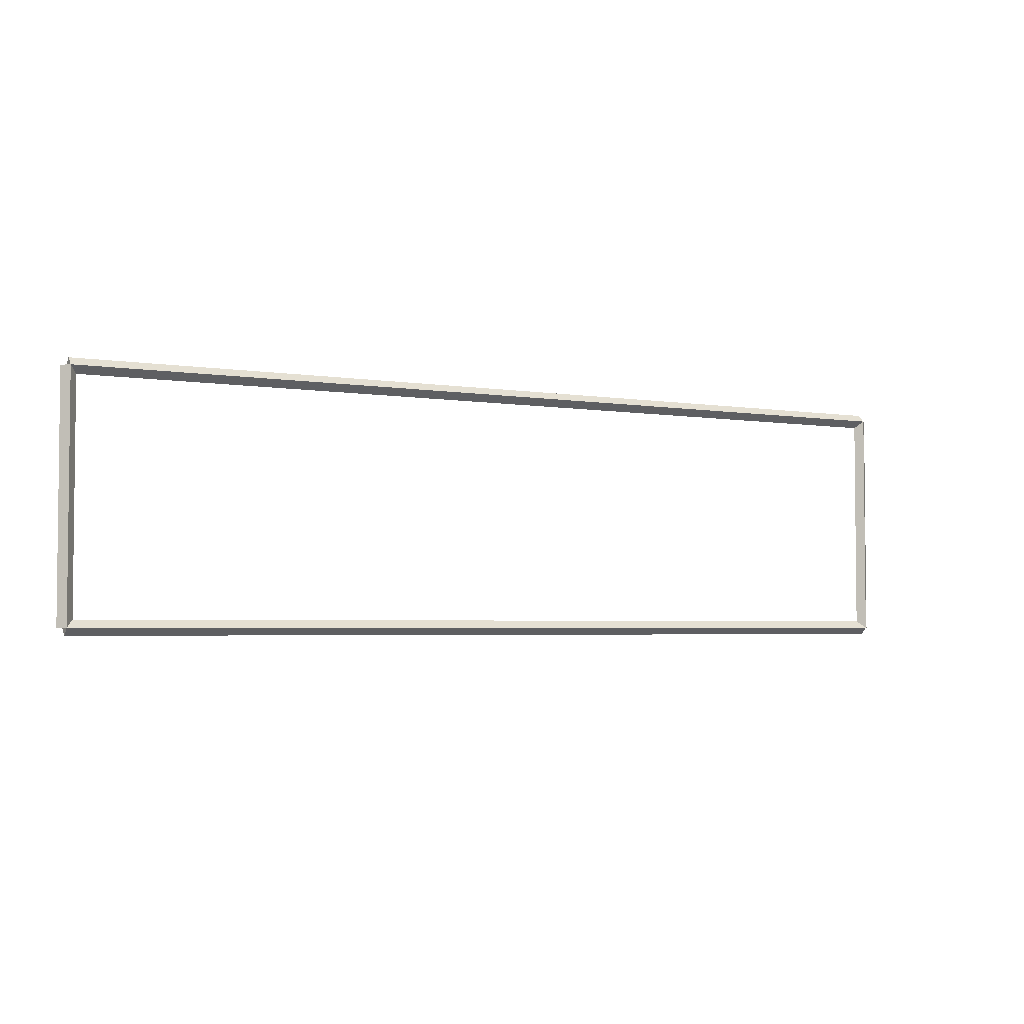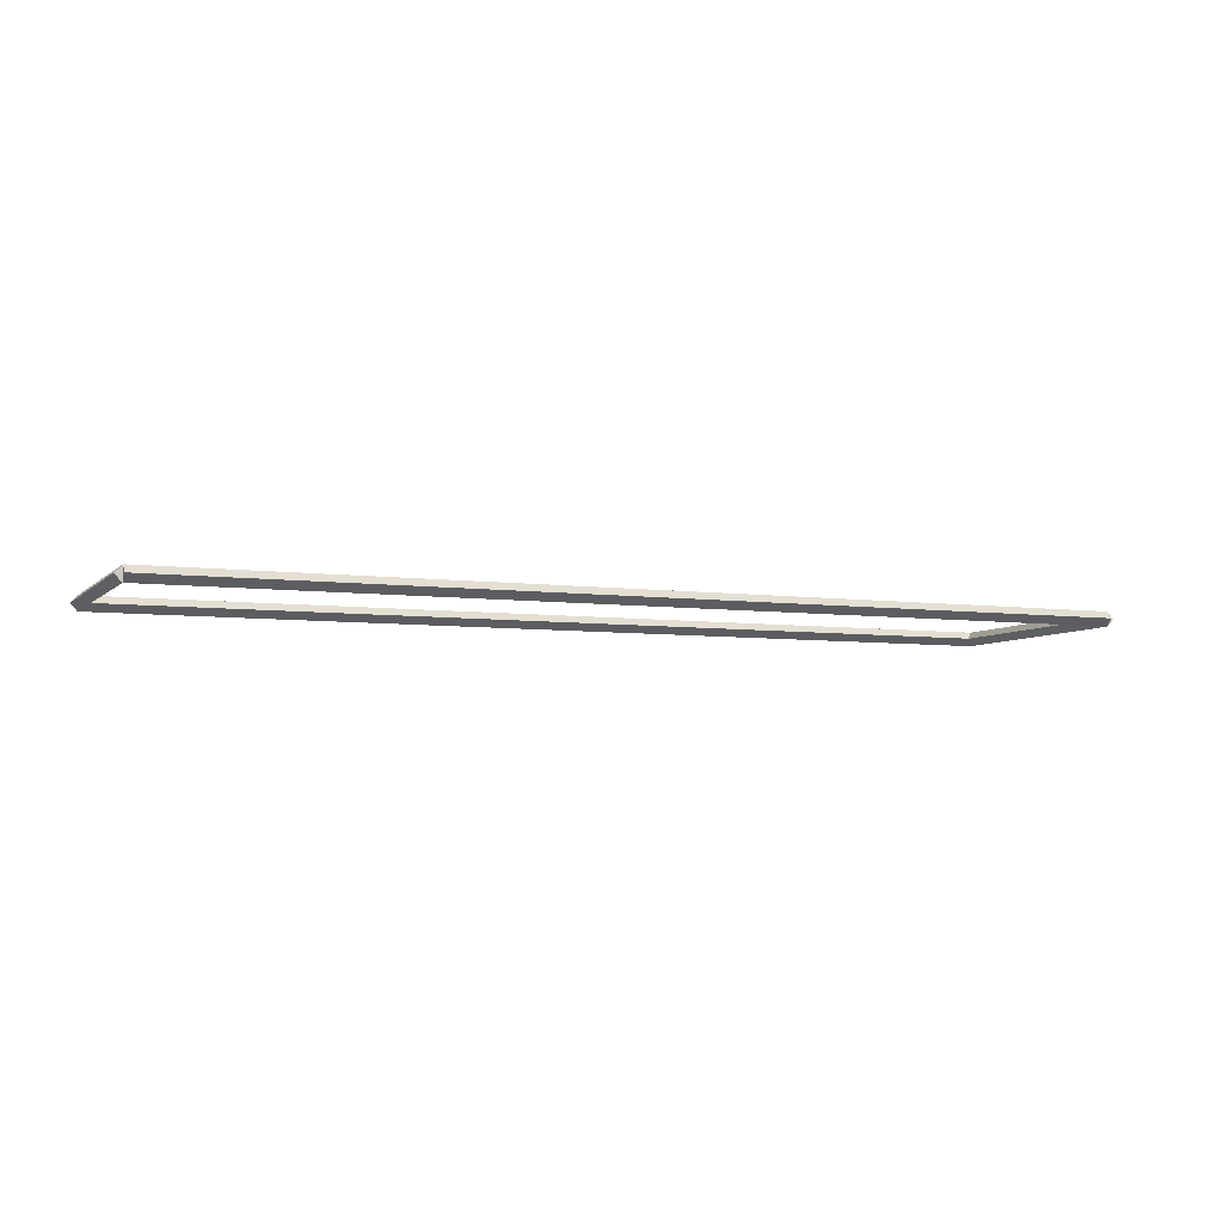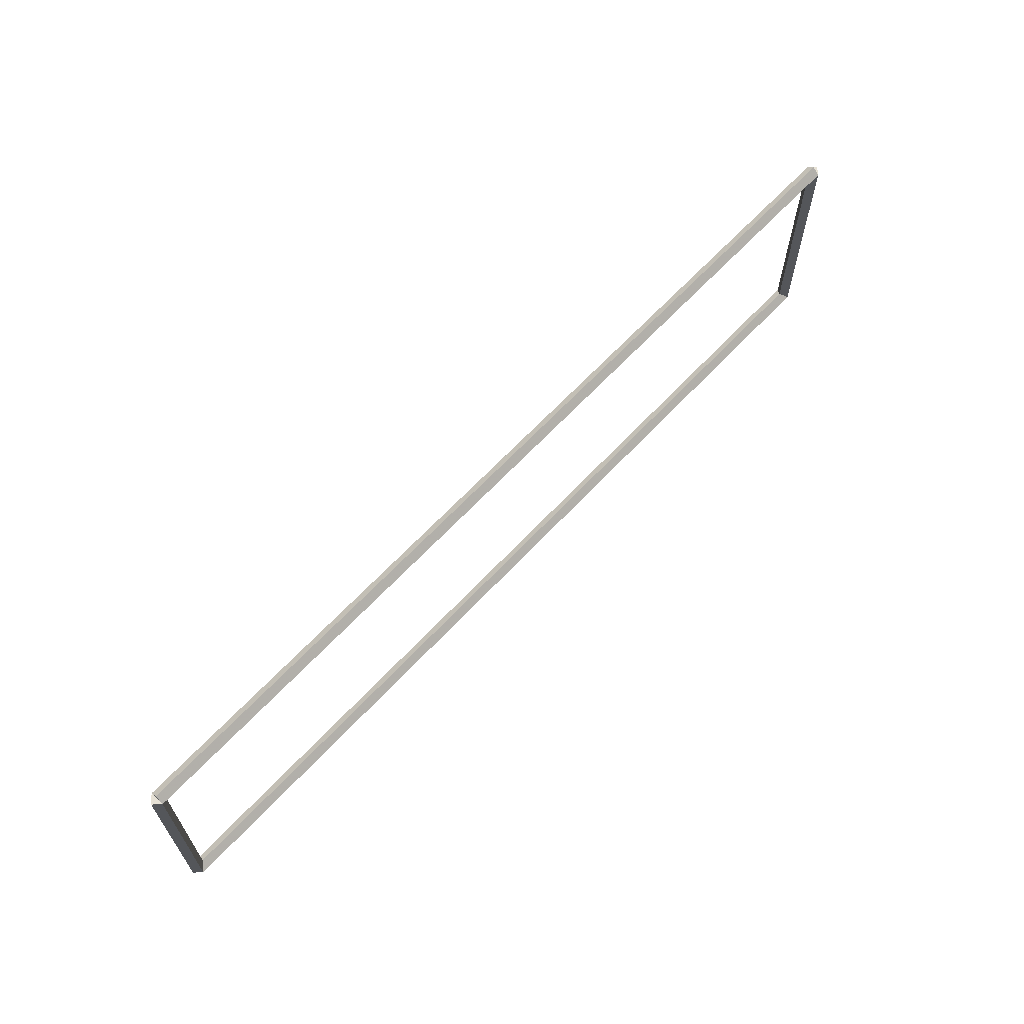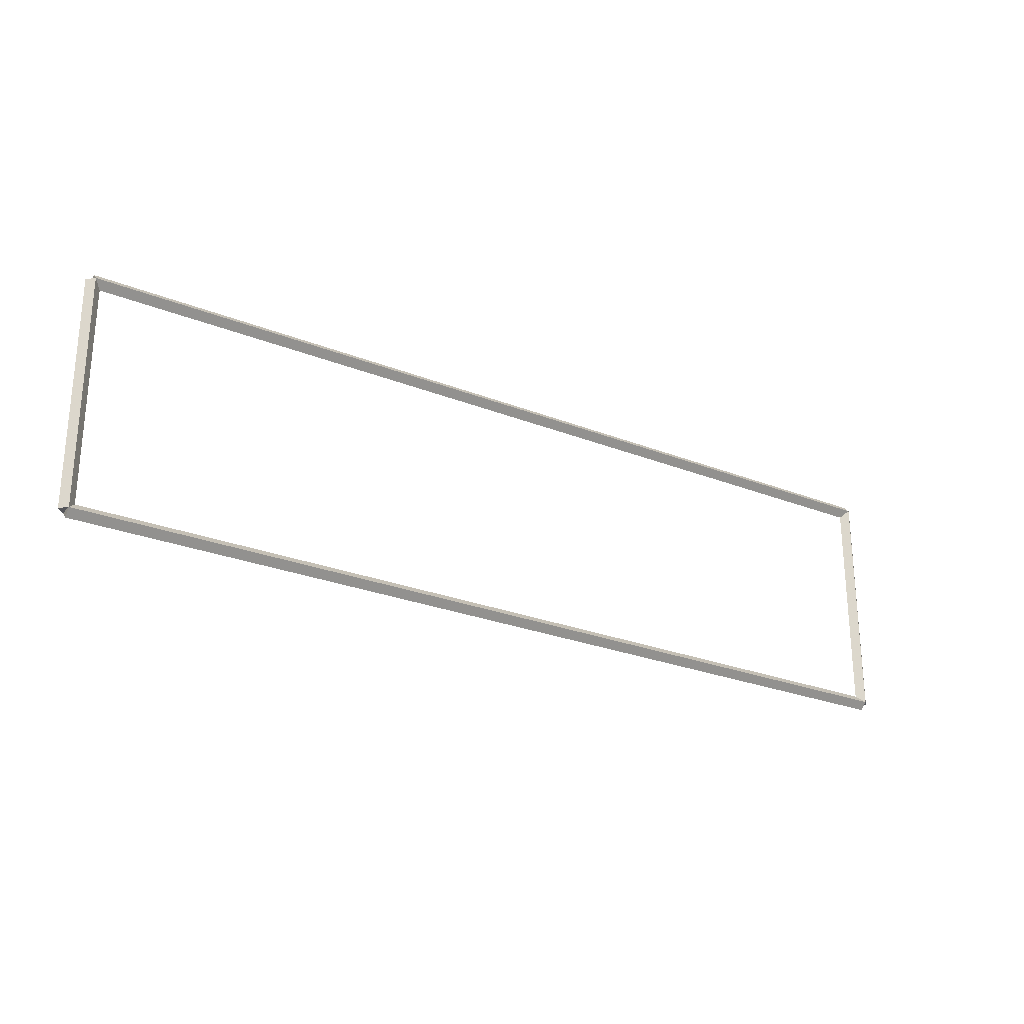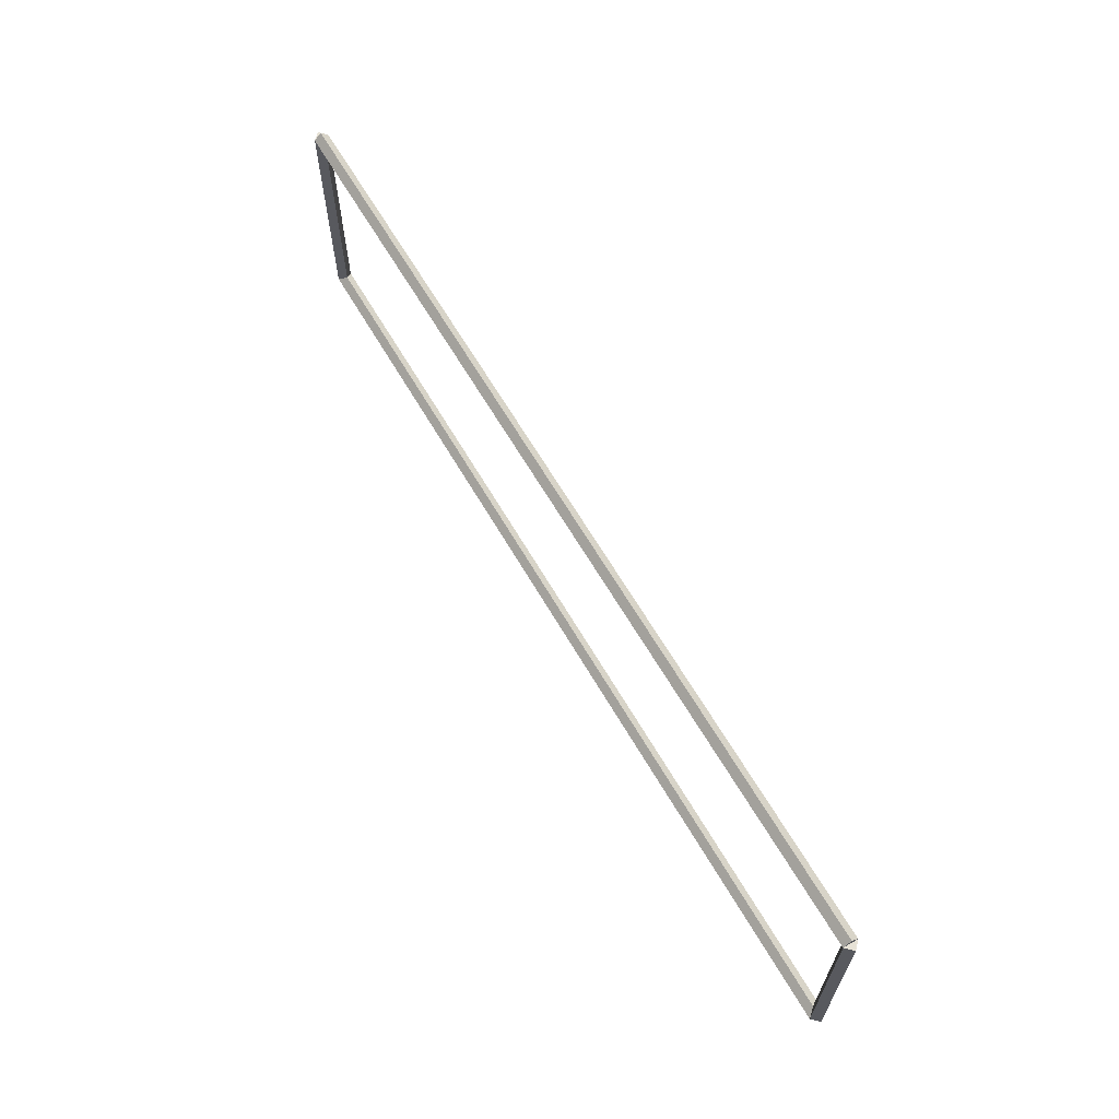
<metadata>
{"format":"obj","ext":"obj","renderer":"f3d","projection":"perspective","resolution":1024,"background":"white","views":[{"elev":-3.6,"azim":150.1,"up":"+Y"},{"elev":-5.9,"azim":157.2,"up":"+Z"},{"elev":64.4,"azim":-47.1,"up":"+Y"},{"elev":-25.9,"azim":-32.4,"up":"+Y"},{"elev":63.6,"azim":59.9,"up":"+Y"}]}
</metadata>
<code>
g base_node_39_32
v 12.7 36.64 -26.32
v 12.7 36.54 -26.22
v 12.7 36.44 -26.32
v 12.7 36.54 -26.42
v 0 36.64 -26.32
v 0 36.54 -26.22
v 0 36.44 -26.32
v 0 36.54 -26.42
f 1 2 3 4
f 6 2 1 5
f 5 1 4 8
f 6 5 8 7
f 8 4 3 7
f 7 3 2 6
g base_node_39_32
v 12.8 39.79 -26.32
v 12.7 39.79 -26.42
v 12.6 39.79 -26.32
v 12.7 39.79 -26.22
v 12.8 36.54 -26.32
v 12.7 36.54 -26.42
v 12.6 36.54 -26.32
v 12.7 36.54 -26.22
f 9 10 11 12
f 14 10 9 13
f 13 9 12 16
f 14 13 16 15
f 16 12 11 15
f 15 11 10 14
g base_node_39_32
v 0 39.89 -26.32
v 0 39.79 -26.42
v 0 39.69 -26.32
v 0 39.79 -26.22
v 12.7 39.89 -26.32
v 12.7 39.79 -26.42
v 12.7 39.69 -26.32
v 12.7 39.79 -26.22
f 17 18 19 20
f 22 18 17 21
f 21 17 20 24
f 22 21 24 23
f 24 20 19 23
f 23 19 18 22
g base_node_39_32
v 0.1 36.54 -26.32
v -1.034e-14 36.54 -26.22
v -0.1 36.54 -26.32
v 3.107e-14 36.54 -26.42
v 0.1 39.79 -26.32
v -1.034e-14 39.79 -26.22
v -0.1 39.79 -26.32
v 3.107e-14 39.79 -26.42
f 25 26 27 28
f 30 26 25 29
f 29 25 28 32
f 30 29 32 31
f 32 28 27 31
f 31 27 26 30

</code>
